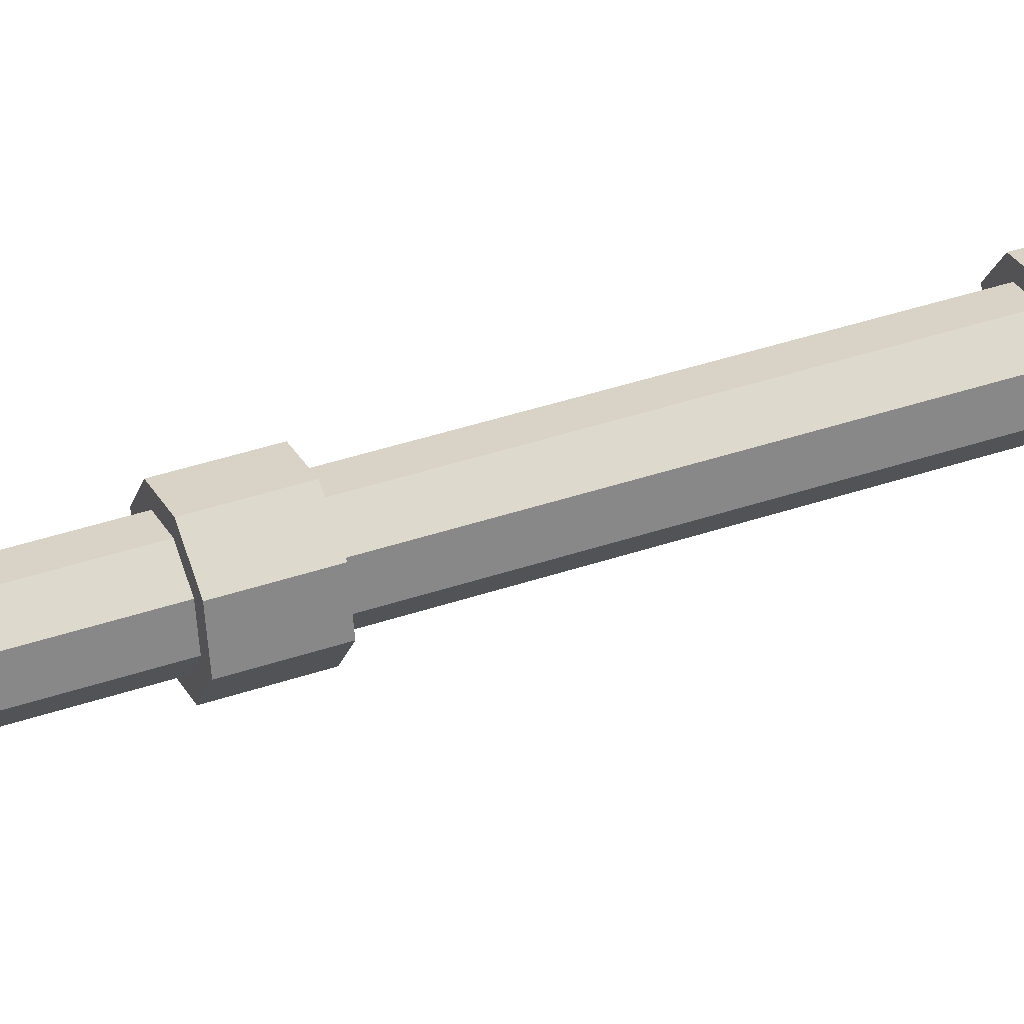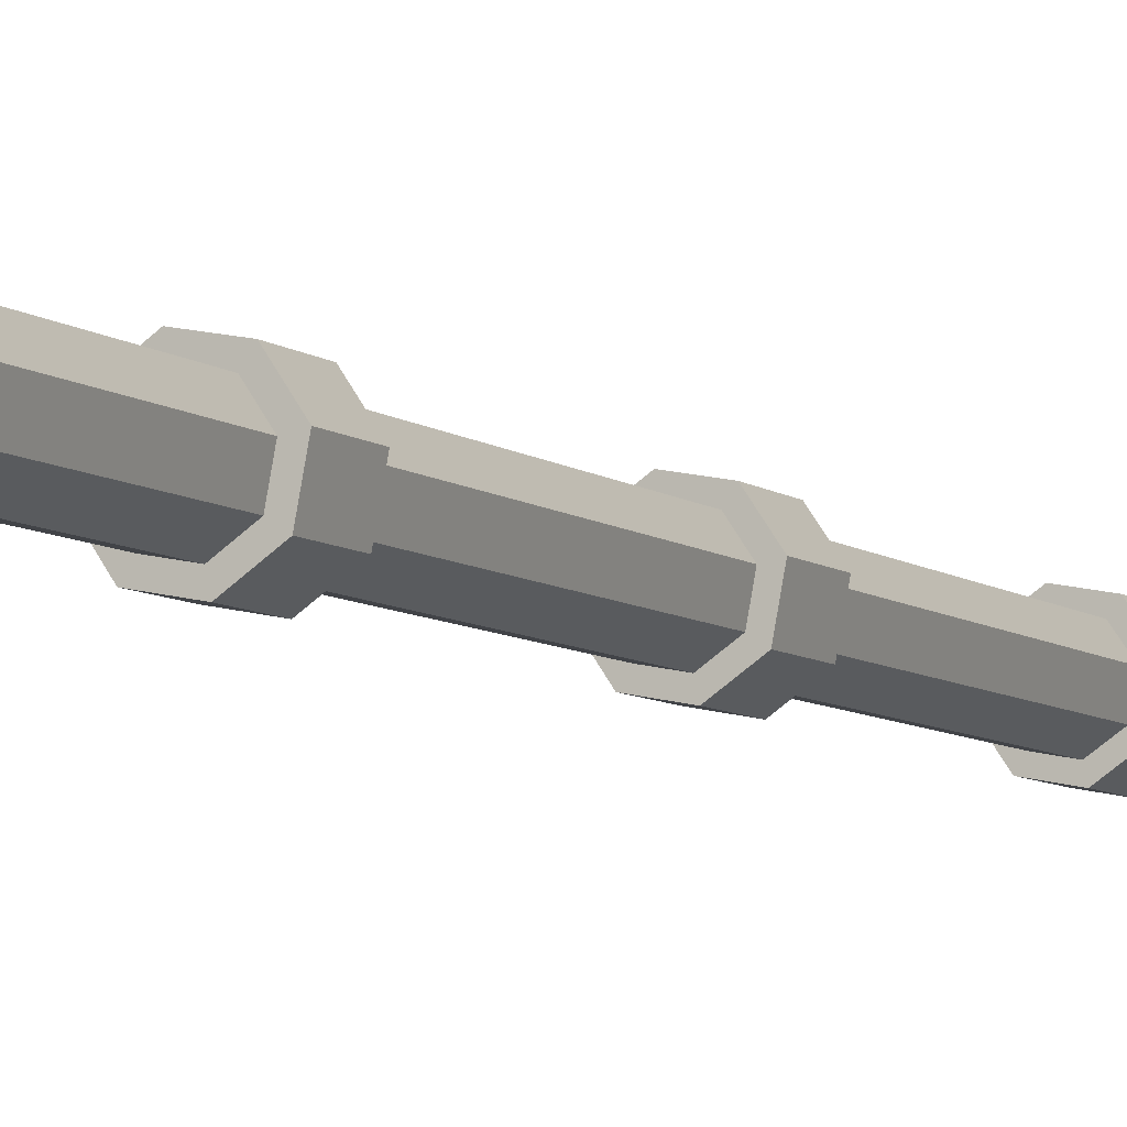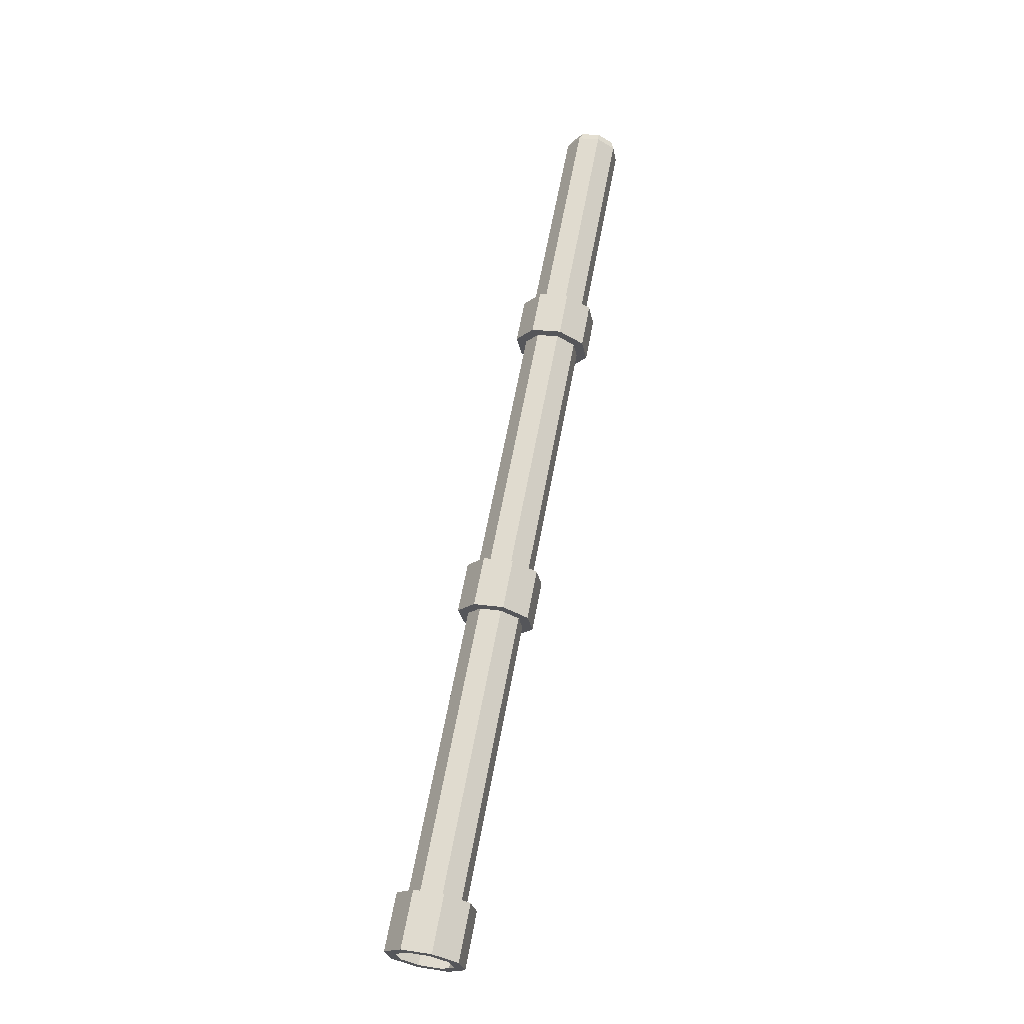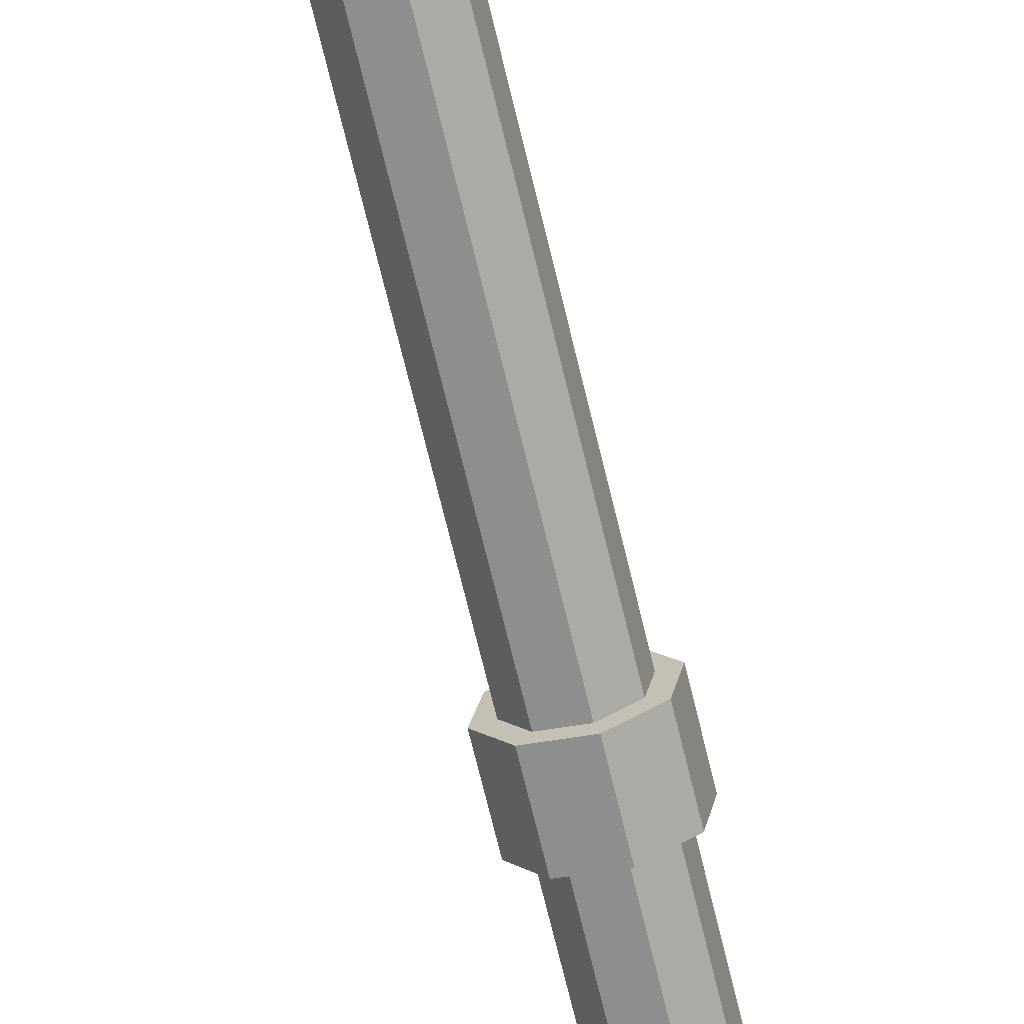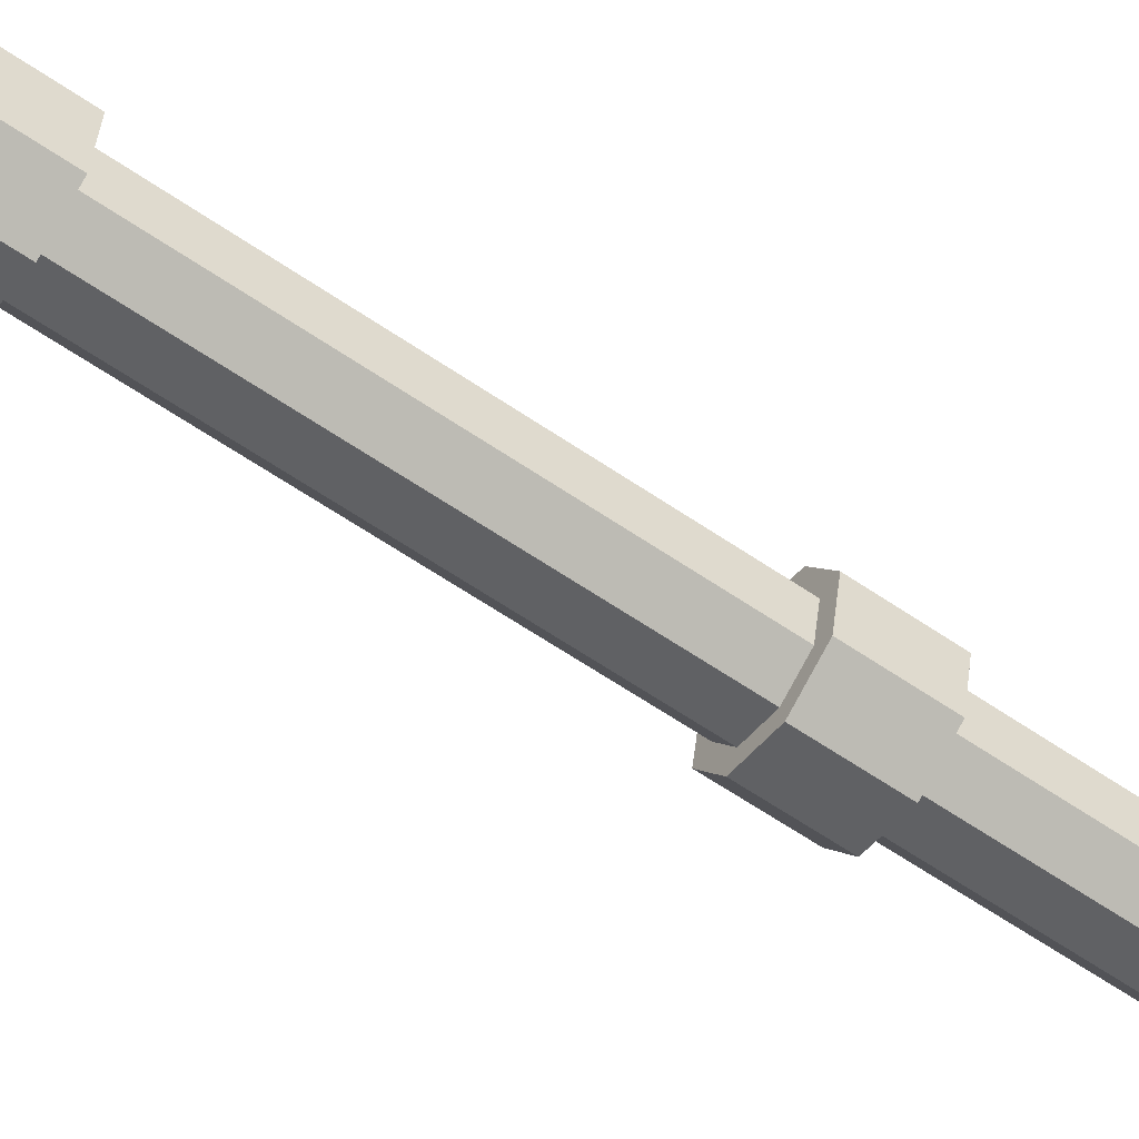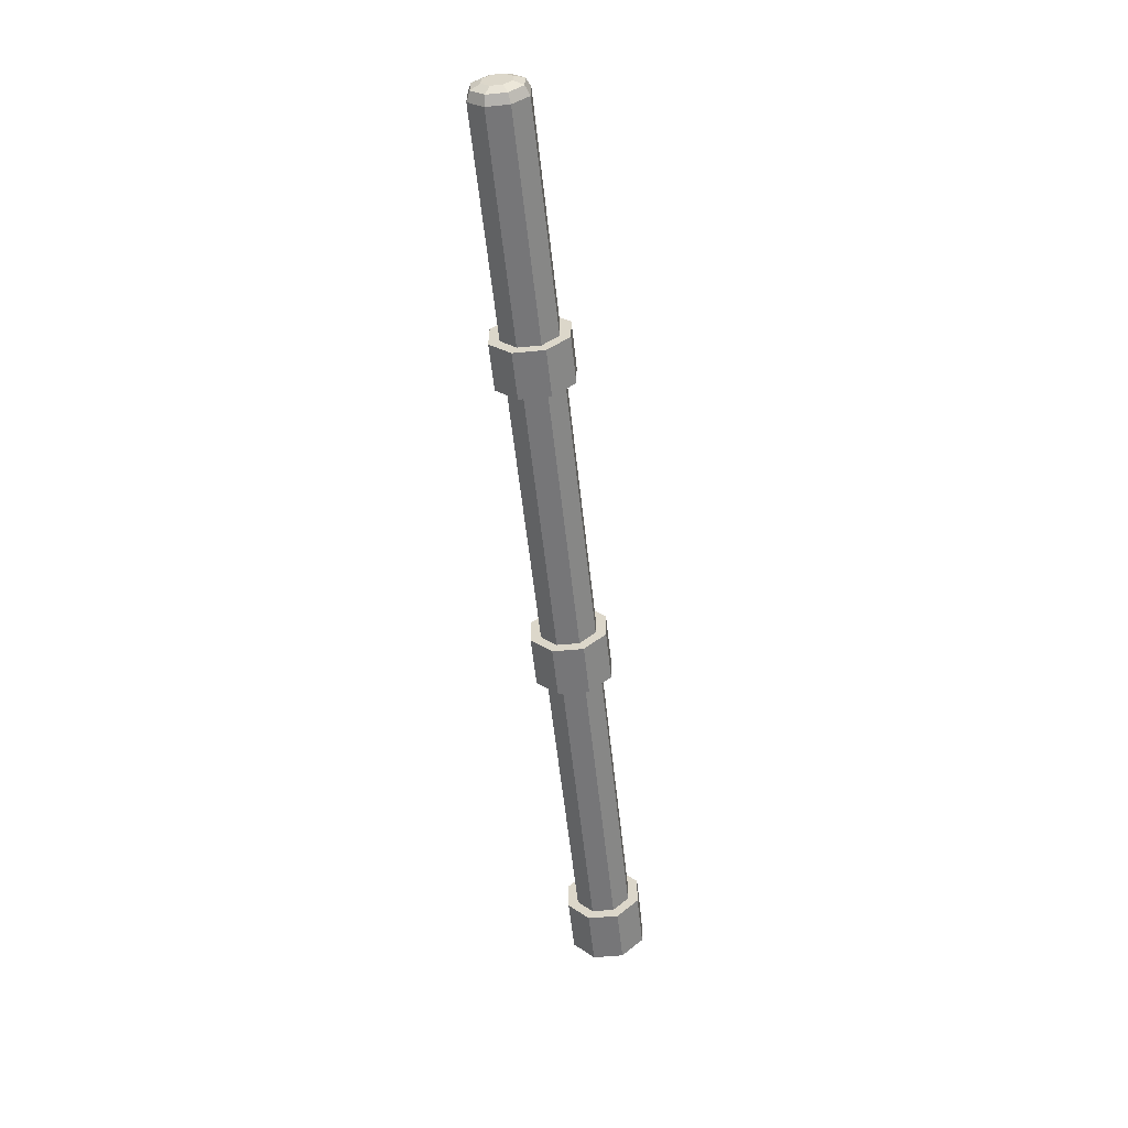
<metadata>
{"format":"obj","ext":"obj","renderer":"f3d","projection":"perspective","resolution":1024,"background":"white","views":[{"elev":39.3,"azim":77.6,"up":"+Z"},{"elev":-7.0,"azim":-143.3,"up":"+Z"},{"elev":-24.8,"azim":179.5,"up":"+Y"},{"elev":-69.5,"azim":-155.8,"up":"+Z"},{"elev":-58.0,"azim":-115.2,"up":"+Z"},{"elev":24.1,"azim":-54.6,"up":"+Y"}]}
</metadata>
<code>
o StallMesh
v -0.08857 0.000745 -0.006617
v -0.1143 0.1483 -0.005061
v -0.1126 0.1474 -0.007423
v -0.113 0.1482 -0.007077
v -0.1136 0.1485 -0.006242
v -0.1147 0.147 -0.007831
v -0.1148 0.1479 -0.007425
v -0.1146 0.1483 -0.006446
v -0.1164 0.1467 -0.006617
v -0.1163 0.1476 -0.006389
v -0.1155 0.1481 -0.005839
v -0.1168 0.1466 -0.004492
v -0.1166 0.1475 -0.004575
v -0.1157 0.1481 -0.004776
v -0.1156 0.1468 -0.0027
v -0.1156 0.1477 -0.003046
v -0.1151 0.1482 -0.003881
v -0.1135 0.1472 -0.002292
v -0.1138 0.1481 -0.002698
v -0.1141 0.1484 -0.003677
v -0.1118 0.1475 -0.003506
v -0.1123 0.1483 -0.003734
v -0.1132 0.1486 -0.004284
v -0.1114 0.1476 -0.005631
v -0.112 0.1484 -0.005548
v -0.113 0.1486 -0.005346
v -0.1098 0.1214 -0.007831
v -0.1077 0.1218 -0.007423
v -0.1066 0.1221 -0.005631
v -0.107 0.122 -0.003506
v -0.1087 0.1217 -0.002292
v -0.1108 0.1213 -0.0027
v -0.112 0.121 -0.004492
v -0.1116 0.1211 -0.006617
v -0.1086 0.1263 -0.007423
v -0.1074 0.1265 -0.005631
v -0.1078 0.1264 -0.003506
v -0.1096 0.1261 -0.002292
v -0.1116 0.1257 -0.0027
v -0.1128 0.1255 -0.004492
v -0.1124 0.1255 -0.006617
v -0.1107 0.1259 -0.007831
v -0.1039 0.09009 -0.007831
v -0.1057 0.08976 -0.006617
v -0.1061 0.08968 -0.004492
v -0.1049 0.08991 -0.0027
v -0.1028 0.0903 -0.002292
v -0.101 0.09064 -0.003506
v -0.1006 0.09071 -0.005631
v -0.1018 0.09049 -0.007423
v -0.1028 0.09544 -0.007423
v -0.1016 0.09567 -0.005631
v -0.102 0.09559 -0.003506
v -0.1037 0.09526 -0.002292
v -0.1058 0.09486 -0.0027
v -0.107 0.09464 -0.004492
v -0.1066 0.09471 -0.006617
v -0.1048 0.09505 -0.007831
v -0.09854 0.06175 -0.007831
v -0.1003 0.06142 -0.006617
v -0.1007 0.06134 -0.004492
v -0.09951 0.06157 -0.0027
v -0.09742 0.06196 -0.002292
v -0.09566 0.0623 -0.003506
v -0.09526 0.06237 -0.005631
v -0.09646 0.06215 -0.007423
v -0.09751 0.05629 -0.007831
v -0.09927 0.05595 -0.006617
v -0.09967 0.05588 -0.004492
v -0.09848 0.0561 -0.0027
v -0.09639 0.0565 -0.002292
v -0.09463 0.05683 -0.003506
v -0.09423 0.05691 -0.005631
v -0.09542 0.05668 -0.007423
v -0.1012 0.09059 -0.008311
v -0.1041 0.09005 -0.008872
v -0.1051 0.09501 -0.008872
v -0.1022 0.09555 -0.008311
v -0.1065 0.08959 -0.007202
v -0.1075 0.09455 -0.007202
v -0.1071 0.08949 -0.004277
v -0.108 0.09444 -0.004277
v -0.1054 0.0898 -0.001812
v -0.1064 0.09475 -0.001812
v -0.1026 0.09034 -0.00125
v -0.1035 0.0953 -0.00125
v -0.1002 0.0908 -0.002921
v -0.1011 0.09576 -0.002921
v -0.0996 0.09091 -0.005846
v -0.1005 0.09586 -0.005846
v -0.11 0.1214 -0.008872
v -0.1072 0.122 -0.008311
v -0.1109 0.1258 -0.008872
v -0.108 0.1264 -0.008311
v -0.1055 0.1223 -0.005846
v -0.1064 0.1267 -0.005846
v -0.1061 0.1222 -0.002921
v -0.1069 0.1266 -0.002921
v -0.1085 0.1217 -0.00125
v -0.1093 0.1261 -0.00125
v -0.1114 0.1212 -0.001812
v -0.1122 0.1256 -0.001812
v -0.113 0.1208 -0.004277
v -0.1139 0.1253 -0.004277
v -0.1125 0.1209 -0.007202
v -0.1133 0.1254 -0.007202
v -0.09772 0.05625 -0.008872
v -0.1001 0.05579 -0.007202
v -0.1012 0.06125 -0.007202
v -0.09875 0.06171 -0.008872
v -0.1007 0.05568 -0.004277
v -0.1017 0.06115 -0.004277
v -0.09905 0.05599 -0.001812
v -0.1001 0.06146 -0.001812
v -0.09618 0.05654 -0.00125
v -0.09721 0.062 -0.00125
v -0.09376 0.057 -0.002921
v -0.09479 0.06246 -0.002921
v -0.09321 0.0571 -0.005846
v -0.09424 0.06256 -0.005846
v -0.09485 0.05679 -0.008311
v -0.09588 0.06225 -0.008311
v -0.1058 0.07505 -0.003984
v -0.1119 0.1074 -0.003984
v -0.1165 0.1395 -0.004277
v -0.09801 0.04148 -0.004277
f 75 76 77 78
f 76 79 80 77
f 79 81 82 80
f 81 83 84 82
f 83 85 86 84
f 85 87 88 86
f 87 89 90 88
f 89 75 78 90
f 5 8 2
f 8 11 2
f 11 14 2
f 14 17 2
f 17 20 2
f 20 23 2
f 23 26 2
f 26 5 2
f 3 4 25 24
f 4 5 26 25
f 5 4 7 8
f 4 3 6 7
f 8 7 10 11
f 7 6 9 10
f 11 10 13 14
f 10 9 12 13
f 14 13 16 17
f 13 12 15 16
f 17 16 19 20
f 16 15 18 19
f 20 19 22 23
f 19 18 21 22
f 23 22 25 26
f 22 21 24 25
f 92 91 93 94
f 95 92 94 96
f 97 95 96 98
f 99 97 98 100
f 101 99 100 102
f 103 101 102 104
f 105 103 104 106
f 91 105 106 93
f 36 35 3 24
f 37 36 24 21
f 38 37 21 18
f 39 38 18 15
f 40 39 15 12
f 41 40 12 9
f 42 41 9 6
f 35 42 6 3
f 59 60 44 43
f 60 61 45 44
f 61 62 46 45
f 62 63 47 46
f 63 64 48 47
f 64 65 49 48
f 65 66 50 49
f 66 59 43 50
f 52 51 28 29
f 53 52 29 30
f 54 53 30 31
f 55 54 31 32
f 56 55 32 33
f 57 56 33 34
f 58 57 34 27
f 51 58 27 28
f 107 108 109 110
f 108 111 112 109
f 111 113 114 112
f 113 115 116 114
f 115 117 118 116
f 117 119 120 118
f 119 121 122 120
f 121 107 110 122
f 50 43 76 75
f 58 51 78 77
f 43 44 79 76
f 57 58 77 80
f 44 45 81 79
f 56 57 80 82
f 45 46 83 81
f 55 56 82 84
f 46 47 85 83
f 54 55 84 86
f 47 48 87 85
f 53 54 86 88
f 48 49 89 87
f 52 53 88 90
f 49 50 75 89
f 51 52 90 78
f 28 27 91 92
f 42 35 94 93
f 29 28 92 95
f 35 36 96 94
f 30 29 95 97
f 36 37 98 96
f 31 30 97 99
f 37 38 100 98
f 32 31 99 101
f 38 39 102 100
f 33 32 101 103
f 39 40 104 102
f 34 33 103 105
f 40 41 106 104
f 27 34 105 91
f 41 42 93 106
f 67 68 108 107
f 60 59 110 109
f 68 69 111 108
f 61 60 109 112
f 69 70 113 111
f 62 61 112 114
f 70 71 115 113
f 63 62 114 116
f 71 72 117 115
f 64 63 116 118
f 72 73 119 117
f 65 64 118 120
f 73 74 121 119
f 66 65 120 122
f 74 67 107 121
f 59 66 122 110
l 1 68
l 123 81
l 112 123
l 82 124
l 124 103
l 104 125
l 126 111

</code>
